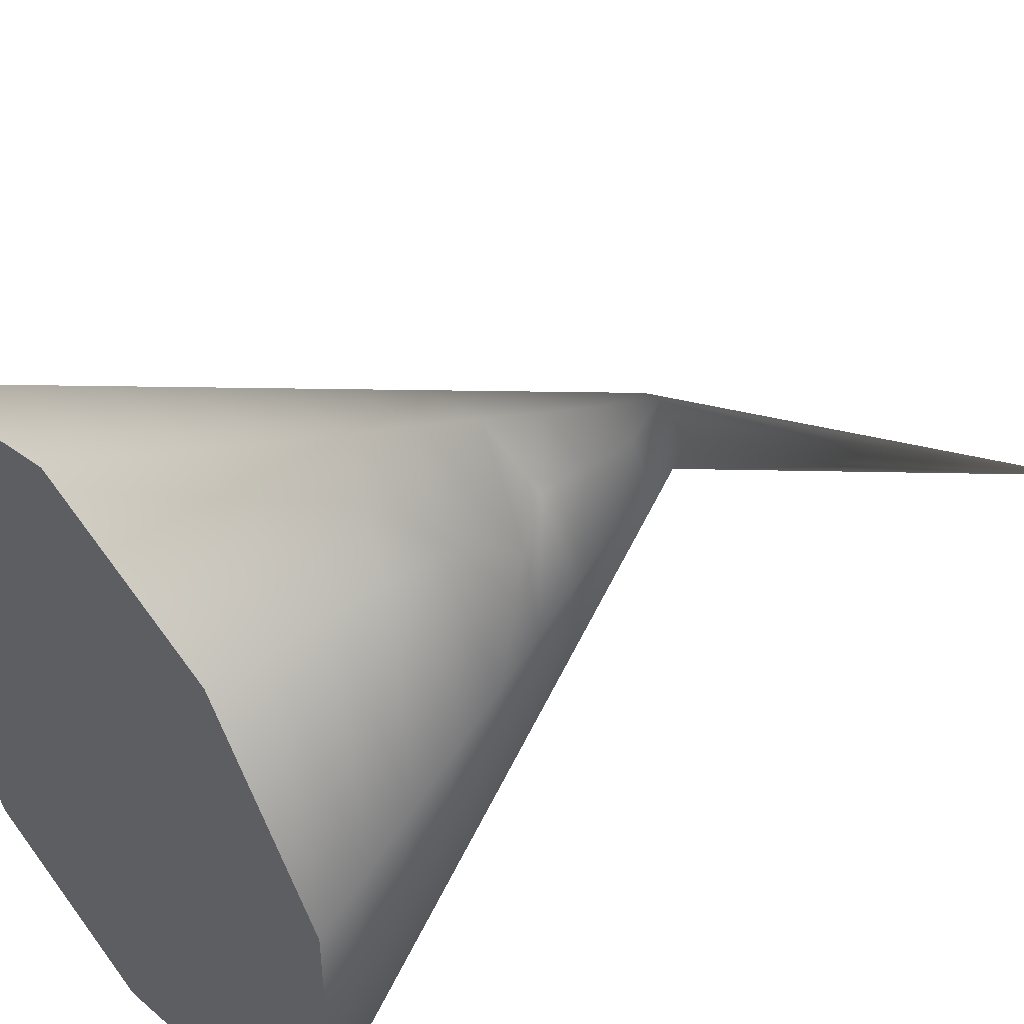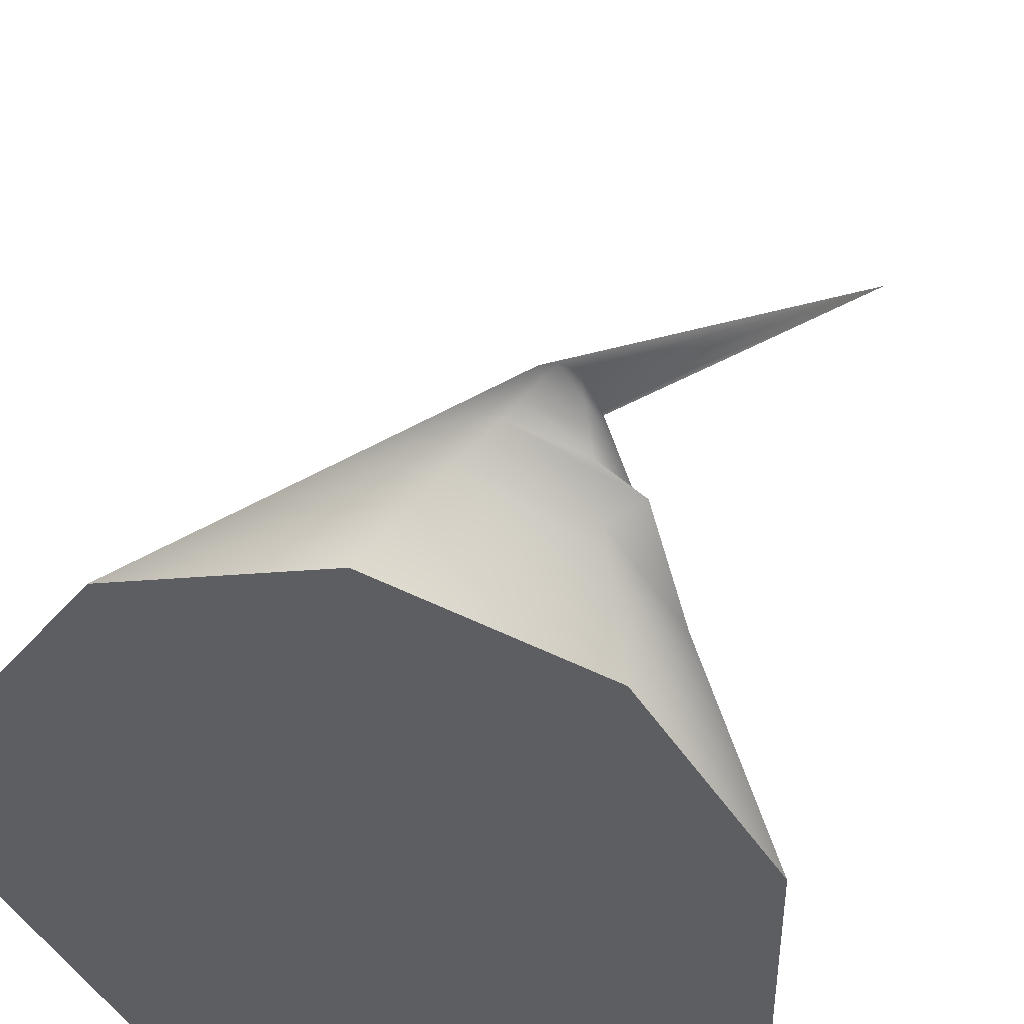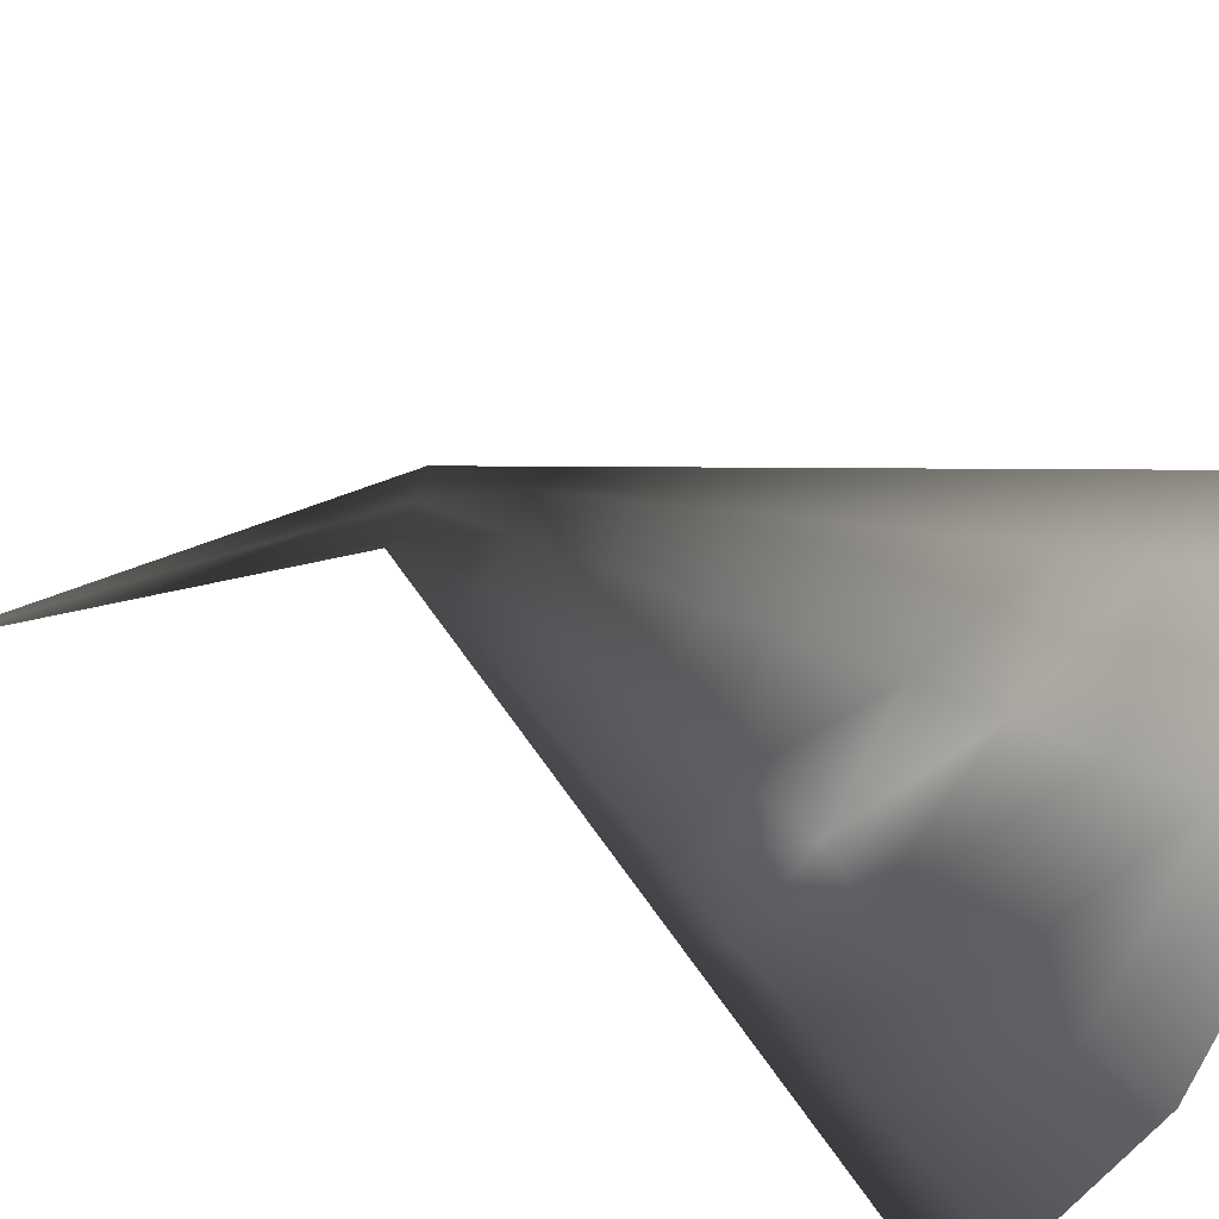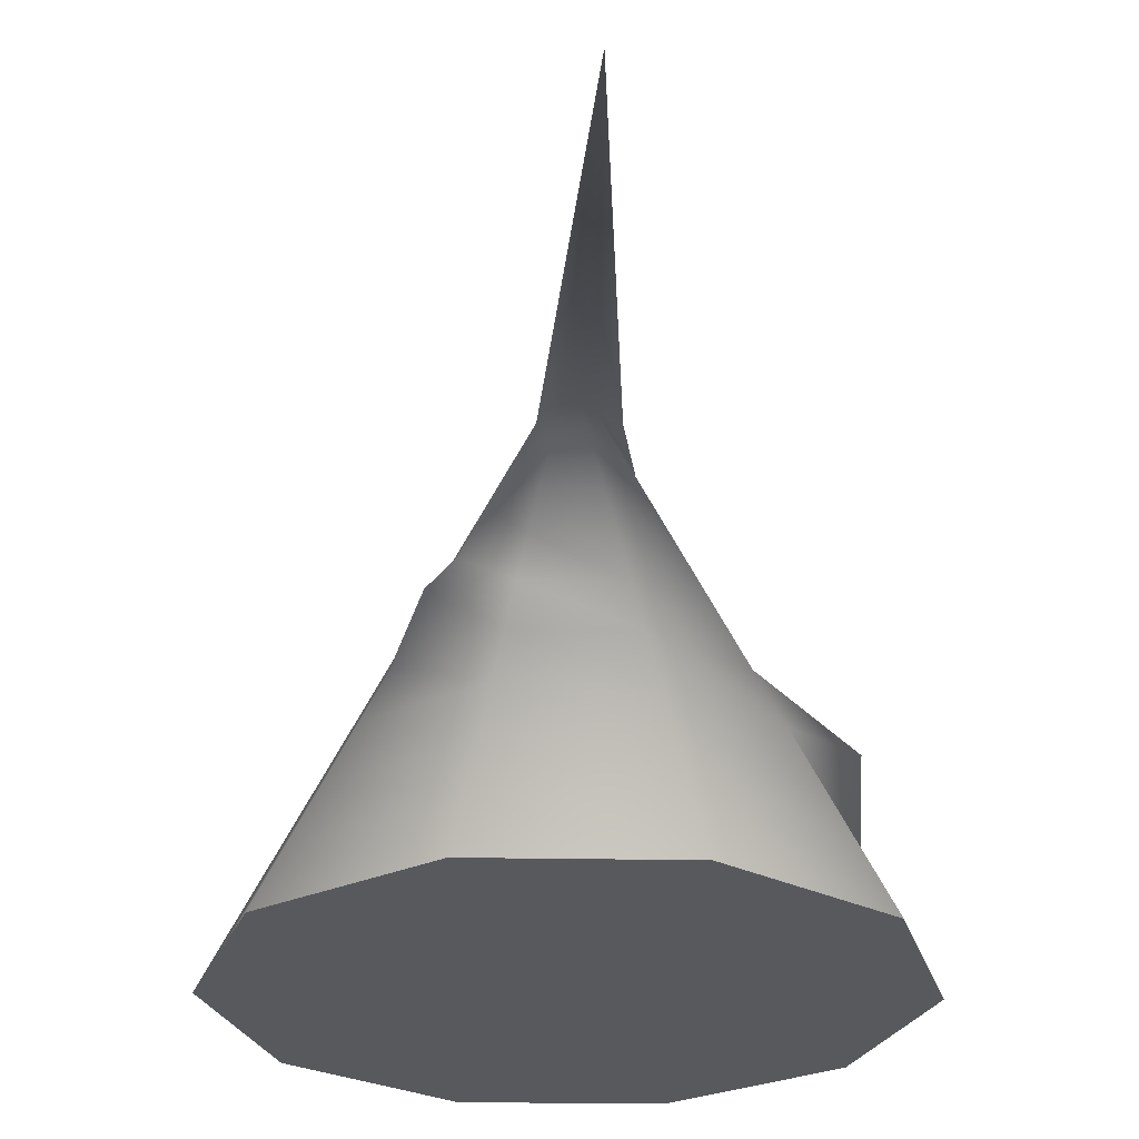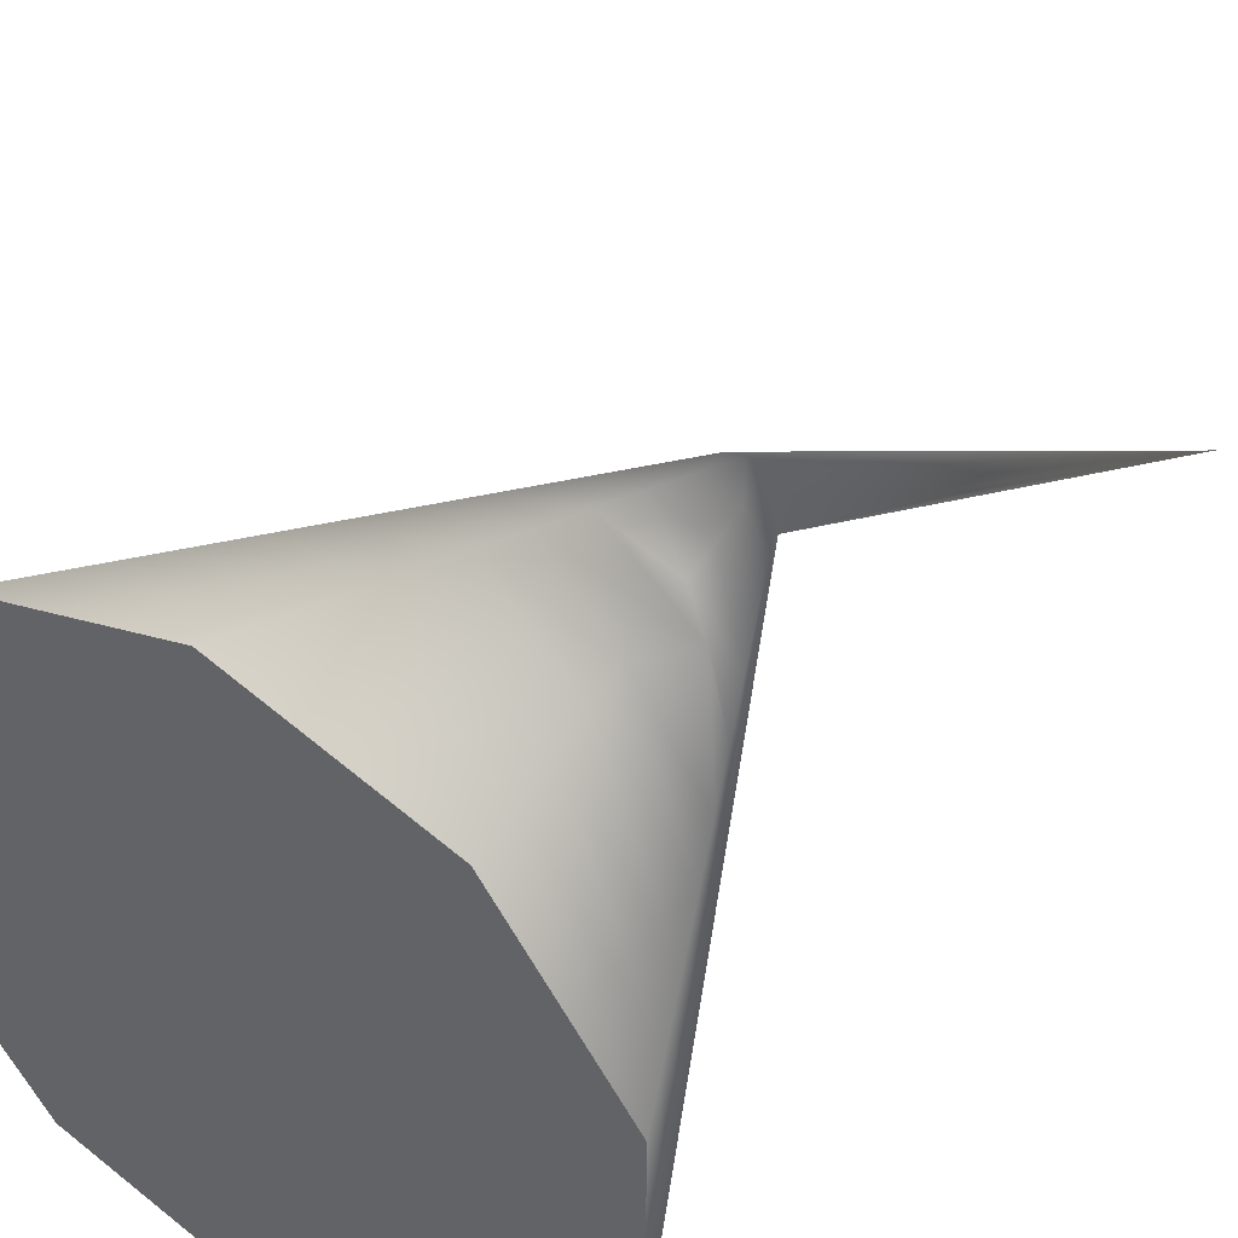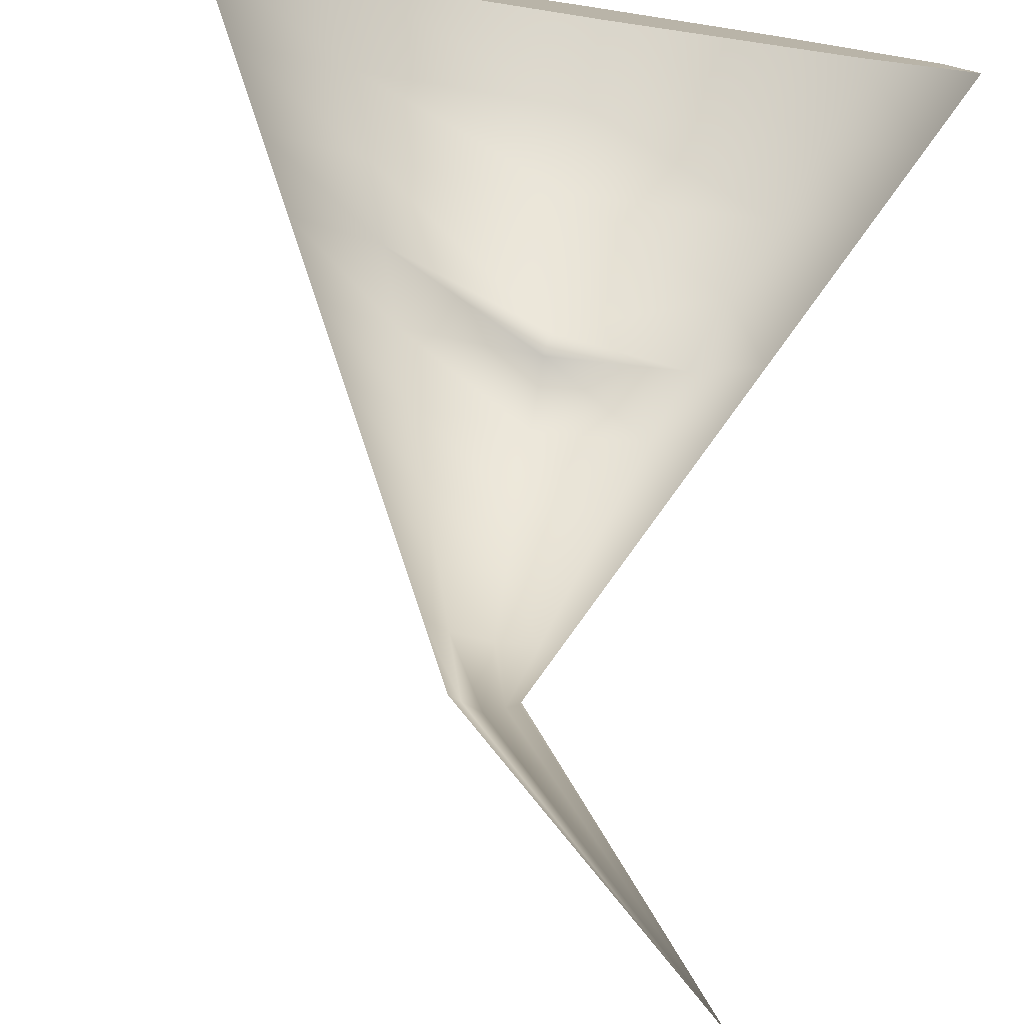
<metadata>
{"format":"obj","ext":"obj","renderer":"f3d","projection":"perspective","resolution":1024,"background":"white","views":[{"elev":46.6,"azim":51.1,"up":"+Z"},{"elev":42.6,"azim":14.8,"up":"+Z"},{"elev":-64.9,"azim":-119.1,"up":"+Z"},{"elev":-29.0,"azim":88.5,"up":"+Y"},{"elev":44.9,"azim":34.5,"up":"+Z"},{"elev":-78.9,"azim":-8.6,"up":"+Z"}]}
</metadata>
<code>
o primitive
v 0 -0.5 -0
v -0 -0.5 0.5
v -0.2939 -0.5 0.4045
v -0.4755 -0.5 0.1545
v -0.4755 -0.5 -0.1545
v -0.2939 -0.5 -0.4045
v 0 -0.5 -0.5
v 0.2939 -0.5 -0.4045
v 0.4755 -0.5 -0.1545
v 0.4755 -0.5 0.1545
v 0.2939 -0.5 0.4045
v -0 -0.4 0.45
v -0.2645 -0.4 0.3641
v -0.428 -0.4 0.1391
v -0.428 -0.4 -0.1391
v -0.2645 -0.4 -0.3641
v 0 -0.4 -0.45
v 0.2645 -0.4 -0.3641
v 0.428 -0.4 -0.1391
v 0.428 -0.4 0.1391
v 0.2645 -0.4 0.3641
v -0 -0.3 0.4
v -0.2351 -0.3 0.3236
v -0.3804 -0.3 0.1236
v -0.3804 -0.3 -0.1236
v -0.2351 -0.3 -0.3236
v 0 -0.3 -0.4
v 0.2351 -0.3 -0.3236
v 0.3804 -0.3 -0.1236
v 0.3804 -0.3 0.1236
v 0.2351 -0.3 0.3236
v -0 -0.2 0.35
v -0.2057 -0.2 0.2832
v -0.3329 -0.2 0.1082
v -0.3329 -0.2 -0.1082
v -0.2057 -0.2 -0.2832
v 0 -0.1433 -0.4097
v 0.2057 -0.2 -0.2832
v 0.3329 -0.2 -0.1082
v 0.3329 -0.2 0.1082
v 0.2057 -0.2 0.2832
v -0 -0.1 0.3
v -0.1763 -0.1 0.2427
v -0.2853 -0.1 0.0927
v -0.2853 -0.1 -0.0927
v -0.1763 -0.1 -0.2427
v 0 -0.1 -0.3
v 0.1763 -0.1 -0.2427
v 0.2853 -0.1 -0.0927
v 0.2853 -0.1 0.0927
v 0.1763 -0.1 0.2427
v -0 -0 0.25
v -0.1469 -0 0.2023
v -0.2378 -0 0.07725
v -0.2378 0 -0.07725
v -0.1469 0 -0.2023
v 0 0 -0.25
v 0.1469 0 -0.2023
v 0.2378 0 -0.07725
v 0.2378 -0 0.07725
v 0.2091 -0 0.2023
v -0 0.1 0.2
v -0.1176 0.1 0.1618
v -0.1902 0.1 0.0618
v -0.1902 0.1 -0.0618
v -0.1176 0.1 -0.1618
v 0 0.1 -0.2
v 0.1176 0.1 -0.1618
v 0.1902 0.1 -0.0618
v 0.1902 0.1 0.0618
v 0.1176 0.1 0.1618
v -0 0.2 0.15
v -0.08817 0.2 0.1214
v -0.1427 0.2 0.04635
v -0.1427 0.2 -0.04635
v -0.08817 0.2 -0.1214
v 0 0.2 -0.15
v 0.08817 0.2 -0.1214
v 0.1427 0.2 -0.04635
v 0.1427 0.2 0.04635
v 0.08817 0.2 0.1214
v -0 0.3 0.1
v -0.05878 0.3 0.0809
v -0.09511 0.3 0.0309
v -0.09511 0.3 -0.0309
v -0.05878 0.3 -0.0809
v 0 0.3 -0.1
v 0.05878 0.3 -0.0809
v 0.09511 0.3 -0.0309
v 0.09511 0.3 0.0309
v 0.05878 0.3 0.0809
v -0 0.4 0.05
v -0.02939 0.4 0.04045
v -0.04755 0.4 0.01545
v -0.04755 0.4 -0.01545
v -0.02939 0.4 -0.04045
v 0 0.4 -0.08069
v 0.02939 0.4 -0.04045
v 0.04755 0.4 -0.01545
v 0.04755 0.4 0.01545
v 0.02939 0.4 0.04045
v 0.3873 0.7979 -0.04037
f 1 2 3
f 1 3 4
f 1 4 5
f 1 5 6
f 1 6 7
f 1 7 8
f 1 8 9
f 1 9 10
f 1 10 11
f 1 11 2
f 2 12 13
f 2 13 3
f 3 13 14
f 3 14 4
f 4 14 15
f 4 15 5
f 5 15 16
f 5 16 6
f 6 16 17
f 6 17 7
f 7 17 18
f 7 18 8
f 8 18 19
f 8 19 9
f 9 19 20
f 9 20 10
f 10 20 21
f 10 21 11
f 11 21 12
f 11 12 2
f 12 22 23
f 12 23 13
f 13 23 24
f 13 24 14
f 14 24 25
f 14 25 15
f 15 25 26
f 15 26 16
f 16 26 27
f 16 27 17
f 17 27 28
f 17 28 18
f 18 28 29
f 18 29 19
f 19 29 30
f 19 30 20
f 20 30 31
f 20 31 21
f 21 31 22
f 21 22 12
f 22 32 33
f 22 33 23
f 23 33 34
f 23 34 24
f 24 34 35
f 24 35 25
f 25 35 36
f 25 36 26
f 26 36 37
f 26 37 27
f 27 37 38
f 27 38 28
f 28 38 39
f 28 39 29
f 29 39 40
f 29 40 30
f 30 40 41
f 30 41 31
f 31 41 32
f 31 32 22
f 32 42 43
f 32 43 33
f 33 43 44
f 33 44 34
f 34 44 45
f 34 45 35
f 35 45 46
f 35 46 36
f 36 46 47
f 36 47 37
f 37 47 48
f 37 48 38
f 38 48 49
f 38 49 39
f 39 49 50
f 39 50 40
f 40 50 51
f 40 51 41
f 41 51 42
f 41 42 32
f 42 52 53
f 42 53 43
f 43 53 54
f 43 54 44
f 44 54 55
f 44 55 45
f 45 55 56
f 45 56 46
f 46 56 57
f 46 57 47
f 47 57 58
f 47 58 48
f 48 58 59
f 48 59 49
f 49 59 60
f 49 60 50
f 50 60 61
f 50 61 51
f 51 61 52
f 51 52 42
f 52 62 63
f 52 63 53
f 53 63 64
f 53 64 54
f 54 64 65
f 54 65 55
f 55 65 66
f 55 66 56
f 56 66 67
f 56 67 57
f 57 67 68
f 57 68 58
f 58 68 69
f 58 69 59
f 59 69 70
f 59 70 60
f 60 70 71
f 60 71 61
f 61 71 62
f 61 62 52
f 62 72 73
f 62 73 63
f 63 73 74
f 63 74 64
f 64 74 75
f 64 75 65
f 65 75 76
f 65 76 66
f 66 76 77
f 66 77 67
f 67 77 78
f 67 78 68
f 68 78 79
f 68 79 69
f 69 79 80
f 69 80 70
f 70 80 81
f 70 81 71
f 71 81 72
f 71 72 62
f 72 82 83
f 72 83 73
f 73 83 84
f 73 84 74
f 74 84 85
f 74 85 75
f 75 85 86
f 75 86 76
f 76 86 87
f 76 87 77
f 77 87 88
f 77 88 78
f 78 88 89
f 78 89 79
f 79 89 90
f 79 90 80
f 80 90 91
f 80 91 81
f 81 91 82
f 81 82 72
f 82 92 93
f 82 93 83
f 83 93 94
f 83 94 84
f 84 94 95
f 84 95 85
f 85 95 96
f 85 96 86
f 86 96 97
f 86 97 87
f 87 97 98
f 87 98 88
f 88 98 99
f 88 99 89
f 89 99 100
f 89 100 90
f 90 100 101
f 90 101 91
f 91 101 92
f 91 92 82
f 92 102 93
f 93 102 94
f 94 102 95
f 95 102 96
f 96 102 97
f 97 102 98
f 98 102 99
f 99 102 100
f 100 102 101
f 101 102 92

</code>
